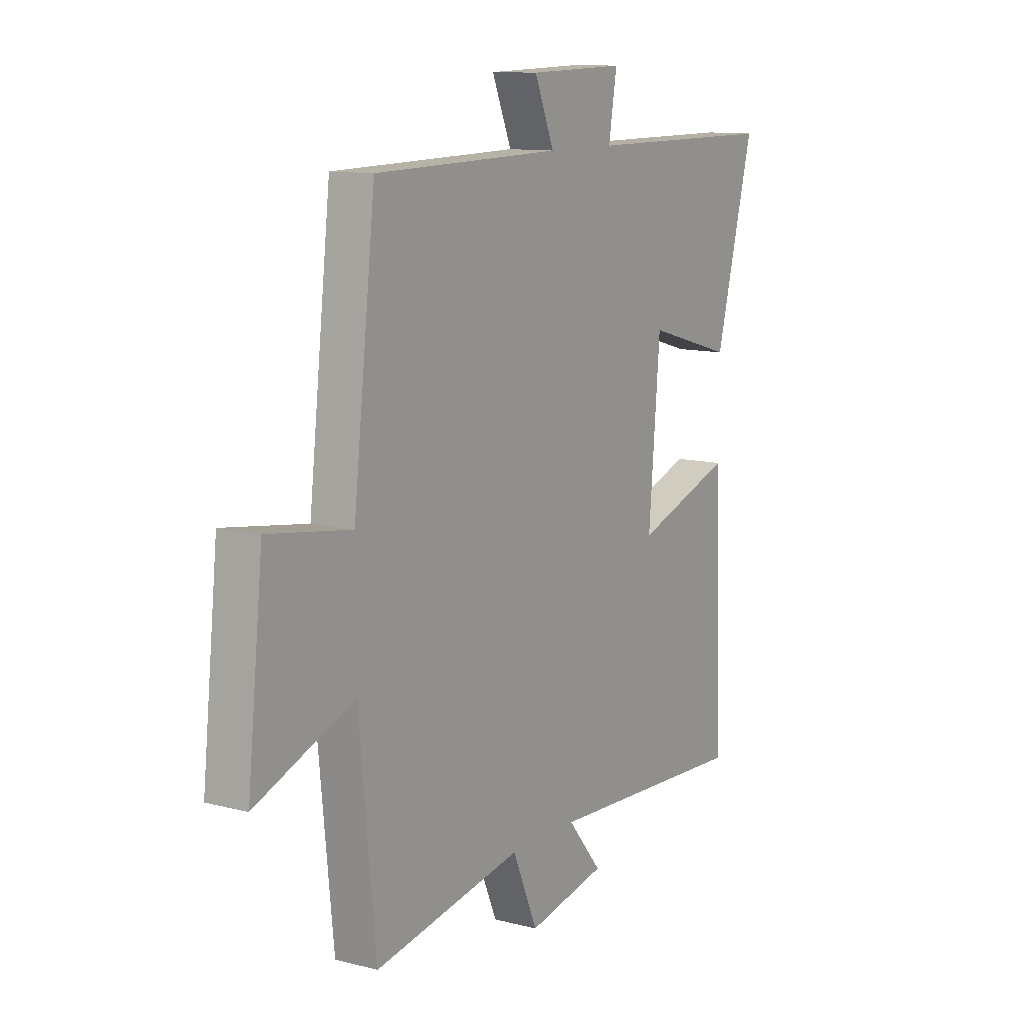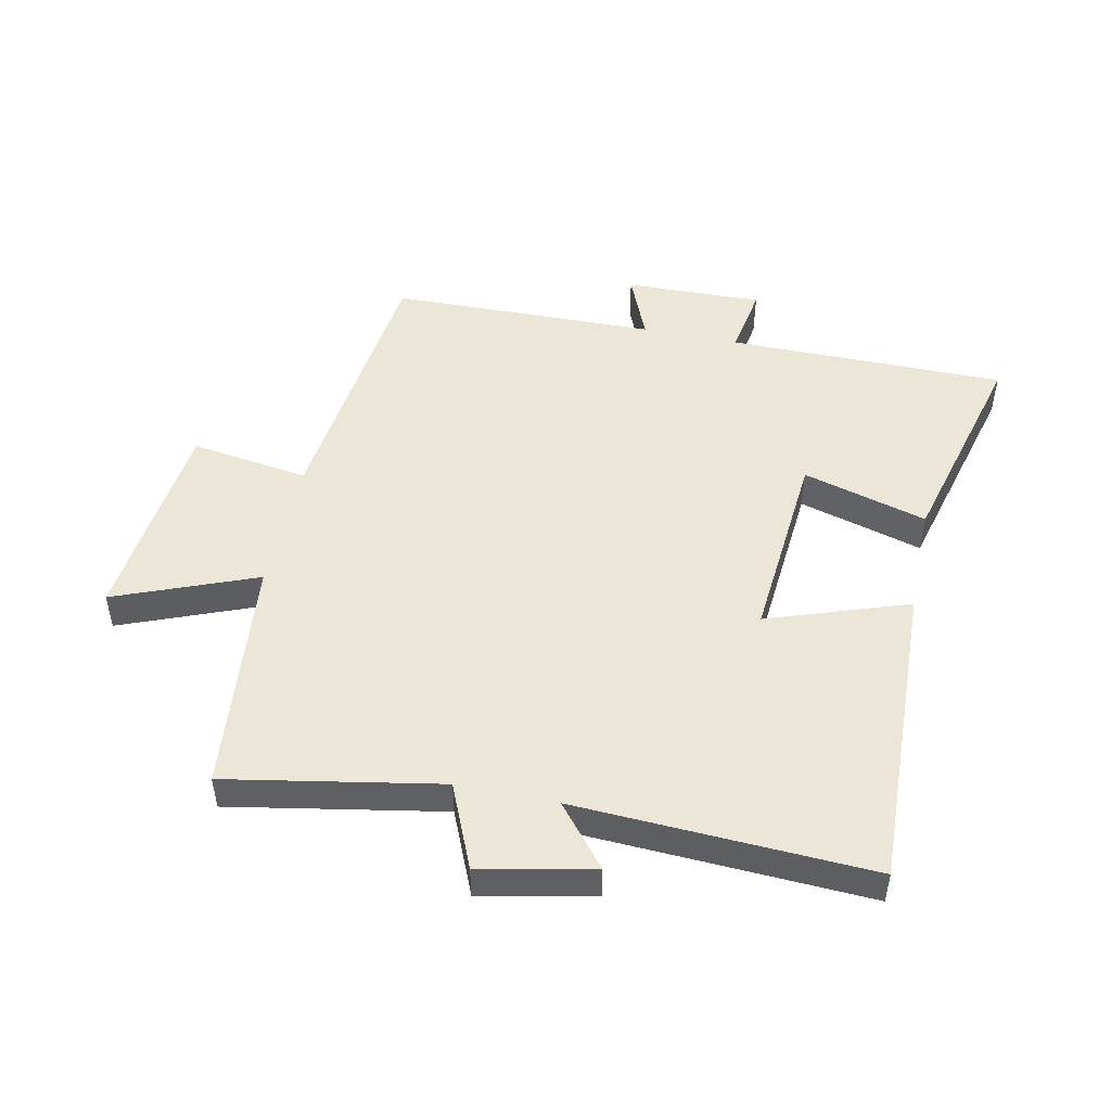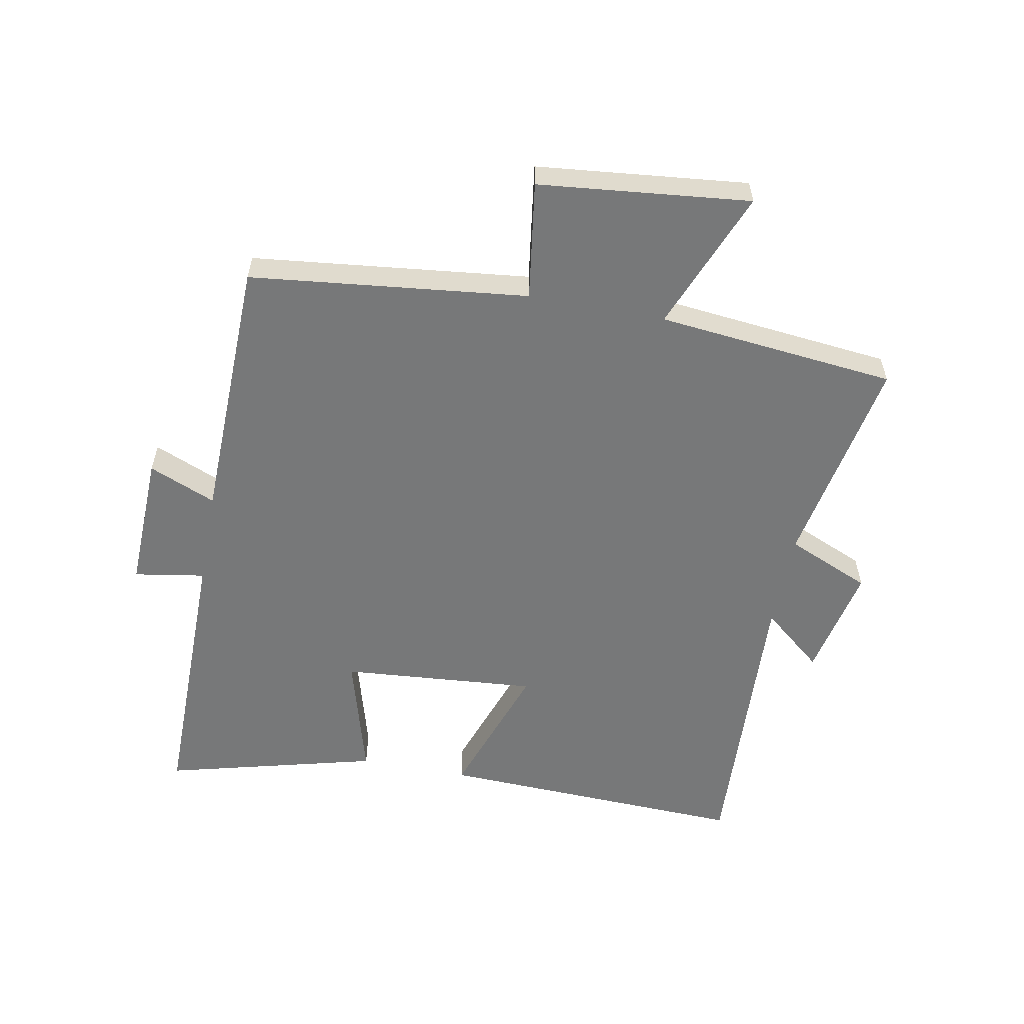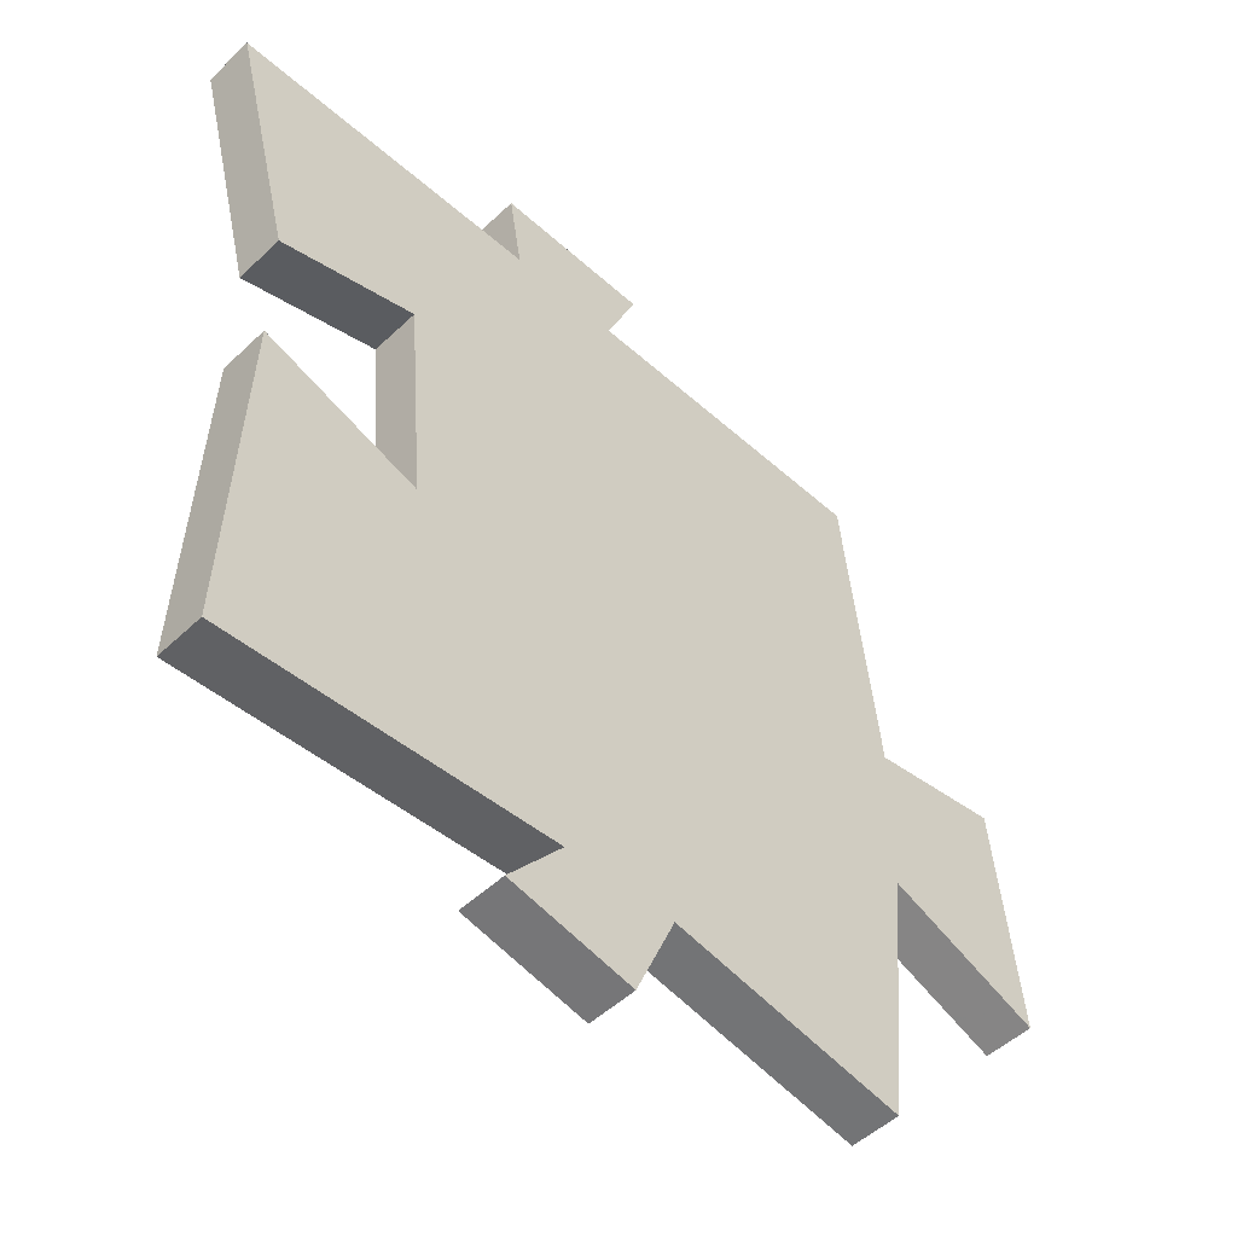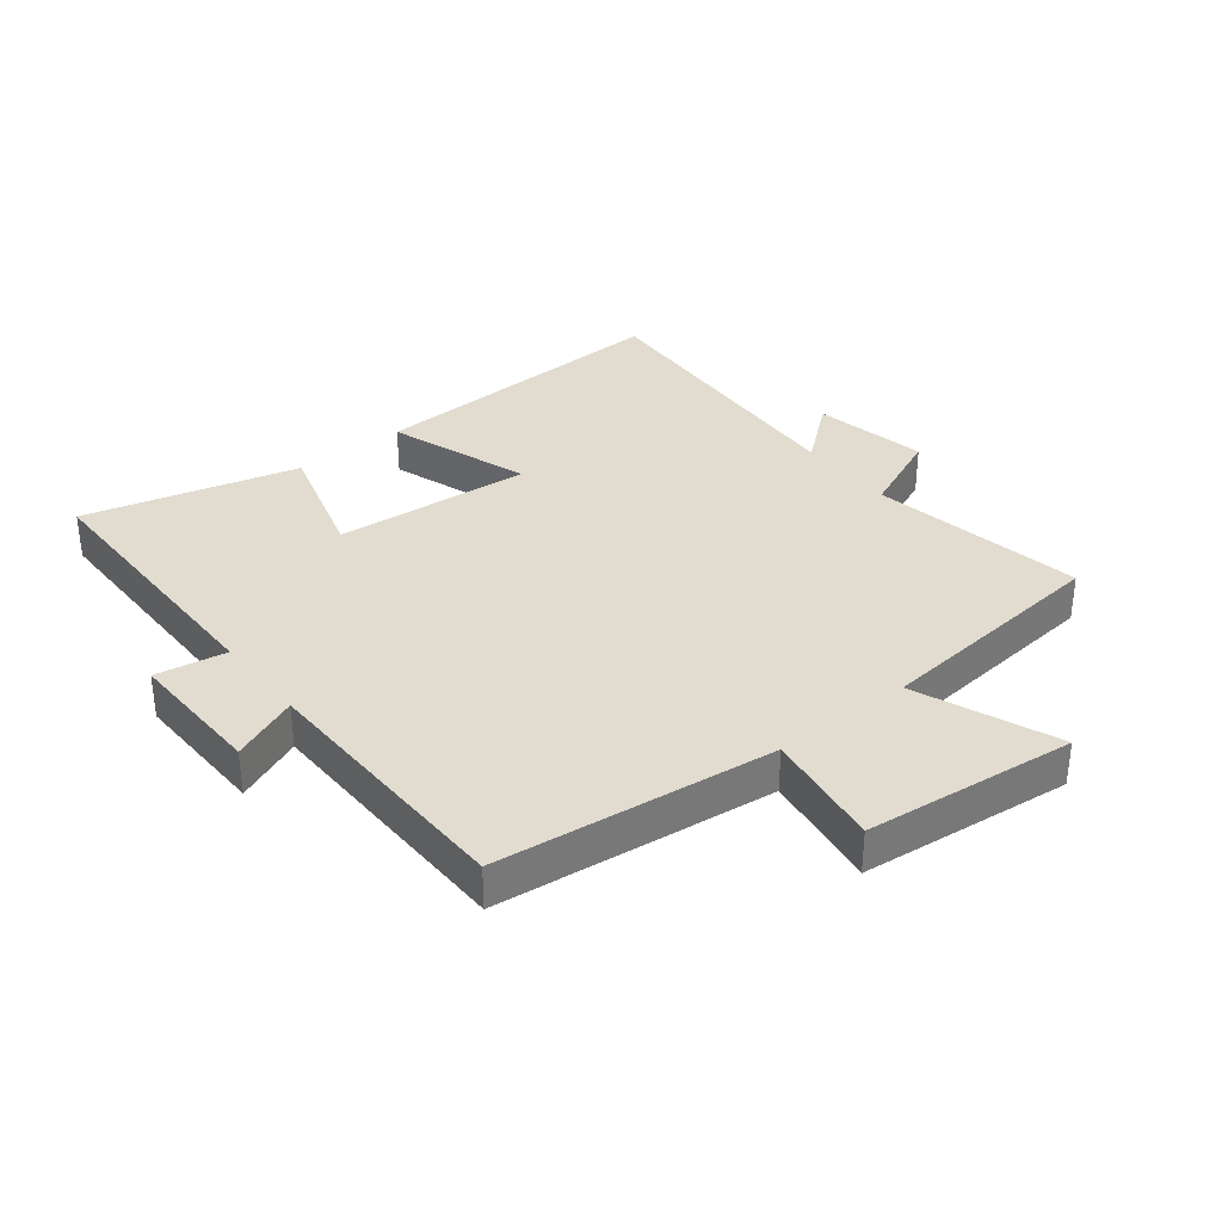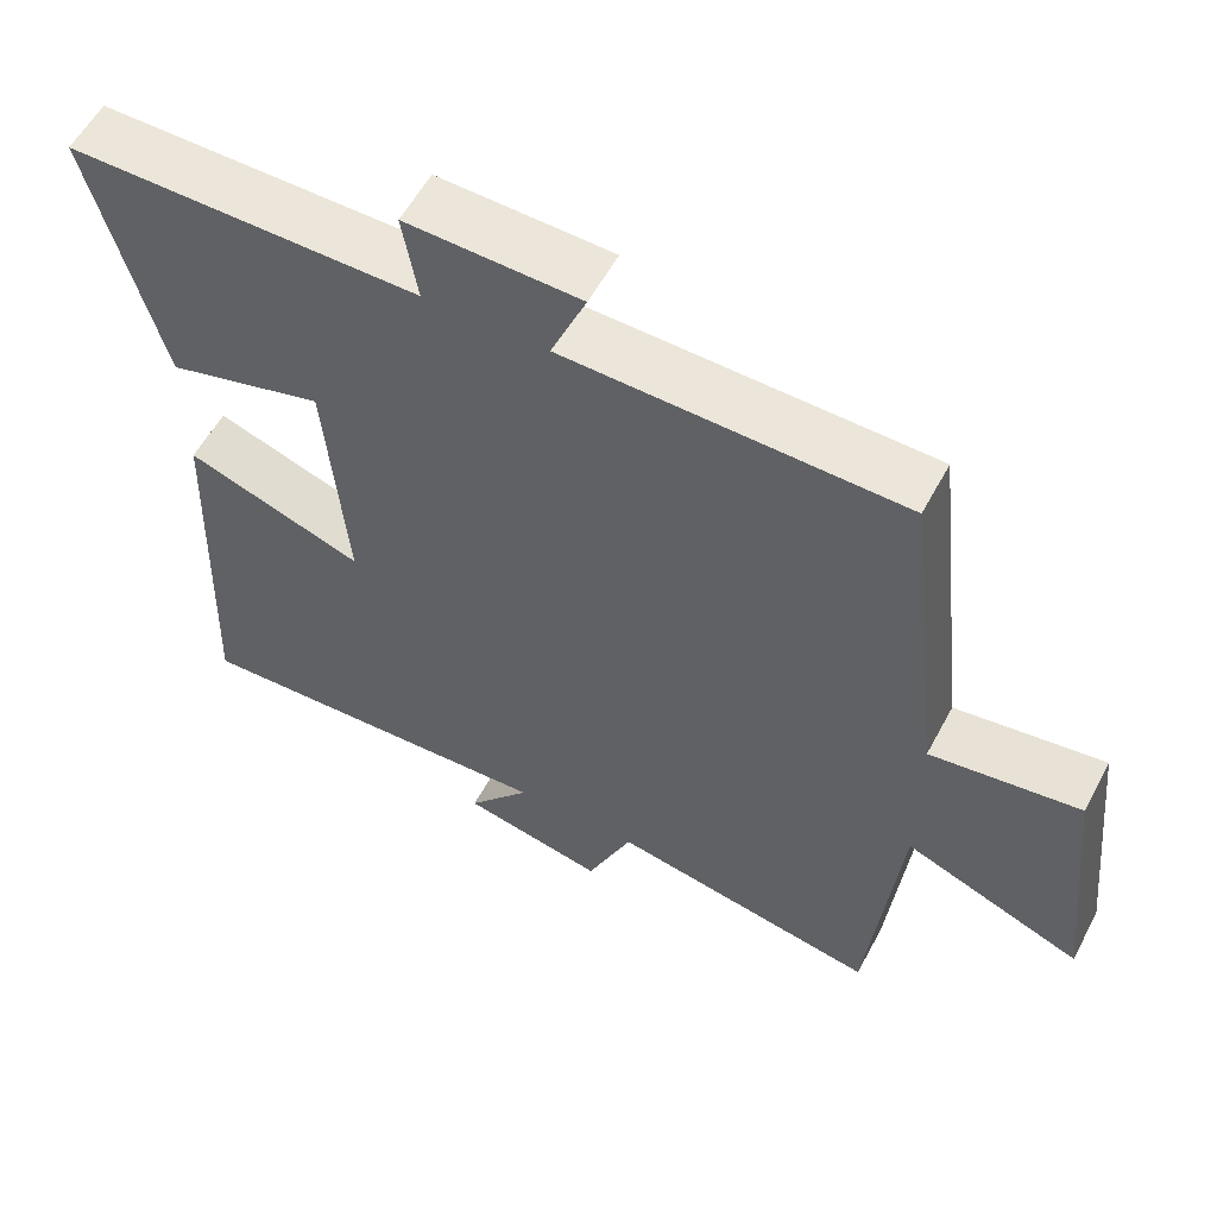
<metadata>
{"format":"obj","ext":"obj","renderer":"f3d","projection":"perspective","resolution":1024,"background":"white","views":[{"elev":11.4,"azim":122.2,"up":"+Z"},{"elev":48.9,"azim":-168.1,"up":"+Y"},{"elev":-57.3,"azim":79.2,"up":"+Y"},{"elev":-50.0,"azim":-43.9,"up":"+Z"},{"elev":34.5,"azim":51.8,"up":"+Y"},{"elev":57.1,"azim":28.0,"up":"+Z"}]}
</metadata>
<code>
v -0.589 0.07 0.5
v -0.14 0.07 0.5
v -0.159 0.07 0.614
v 0.063 0.07 0.608
v 0.018 0.07 0.5
v 0.449 0.07 0.491
v 0.5 0.07 0.044
v 0.691 0.07 0.072
v 0.727 0.07 -0.268
v 0.5 0.07 -0.178
v 0.461 0.07 -0.563
v 0.118 0.07 -0.5
v 0.06 0.07 -0.635
v -0.122 0.07 -0.597
v -0.042 0.07 -0.5
v -0.518 0.07 -0.523
v -0.5 0.07 -0.023
v -0.273 0.07 -0.102
v -0.299 0.07 0.214
v -0.5 0.07 0.157
v -0.589 0 0.5
v -0.14 0 0.5
v -0.159 0 0.614
v 0.063 0 0.608
v 0.018 0 0.5
v 0.449 0 0.491
v 0.5 0 0.044
v 0.691 0 0.072
v 0.727 0 -0.268
v 0.5 0 -0.178
v 0.461 0 -0.563
v 0.118 0 -0.5
v 0.06 0 -0.635
v -0.122 0 -0.597
v -0.042 0 -0.5
v -0.518 0 -0.523
v -0.5 0 -0.023
v -0.273 0 -0.102
v -0.299 0 0.214
v -0.5 0 0.157
f 19 20 1 2
f 18 19 2
f 15 16 17 18
f 15 18 2
f 12 13 14 15
f 12 15 2
f 12 2 3
f 11 12 3
f 10 11 3
f 7 8 9 10
f 5 6 7 10
f 5 10 3
f 3 4 5
f 22 21 40 39
f 22 39 38
f 38 37 36 35
f 22 38 35
f 35 34 33 32
f 22 35 32
f 23 22 32
f 23 32 31
f 23 31 30
f 30 29 28 27
f 30 27 26 25
f 23 30 25
f 25 24 23
f 1 21 22 2
f 2 22 23 3
f 3 23 24 4
f 4 24 25 5
f 5 25 26 6
f 6 26 27 7
f 7 27 28 8
f 8 28 29 9
f 9 29 30 10
f 10 30 31 11
f 11 31 32 12
f 12 32 33 13
f 13 33 34 14
f 14 34 35 15
f 15 35 36 16
f 16 36 37 17
f 17 37 38 18
f 18 38 39 19
f 19 39 40 20
f 20 40 21 1

</code>
